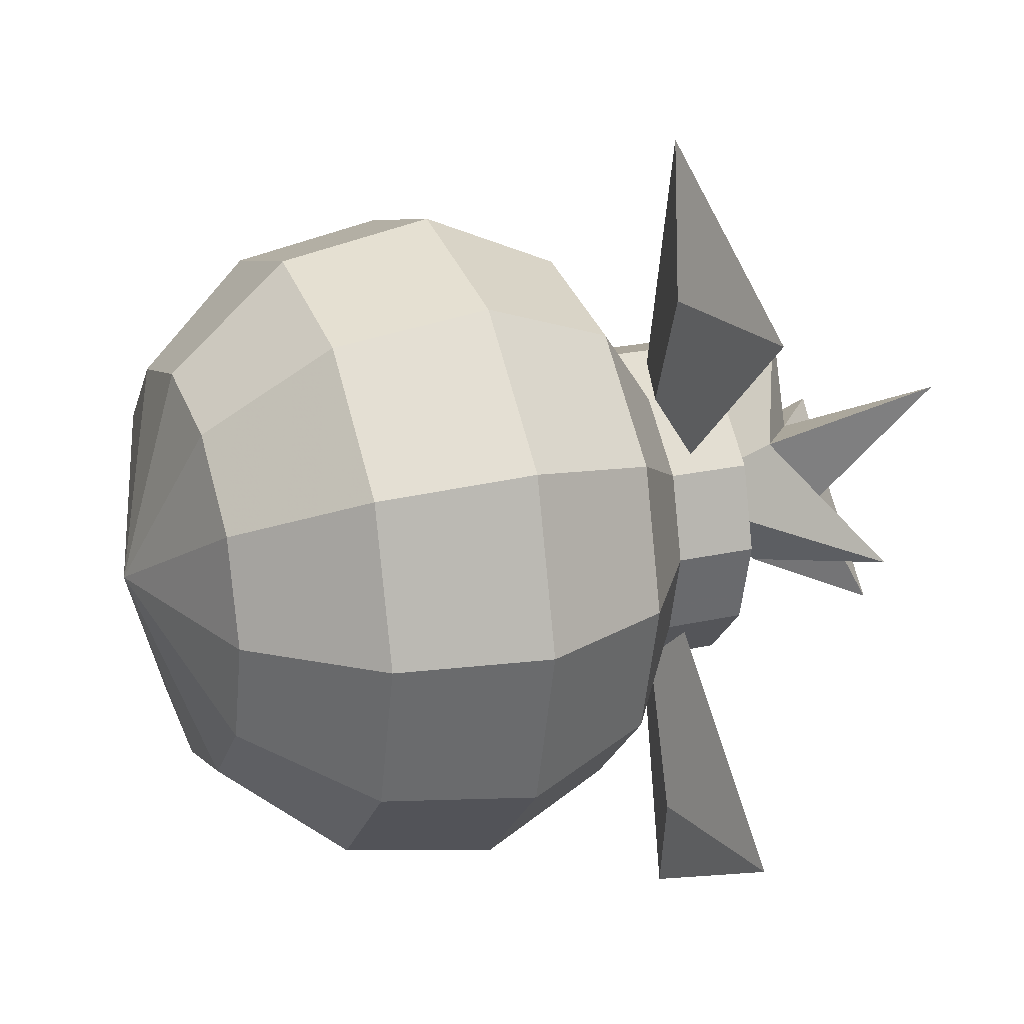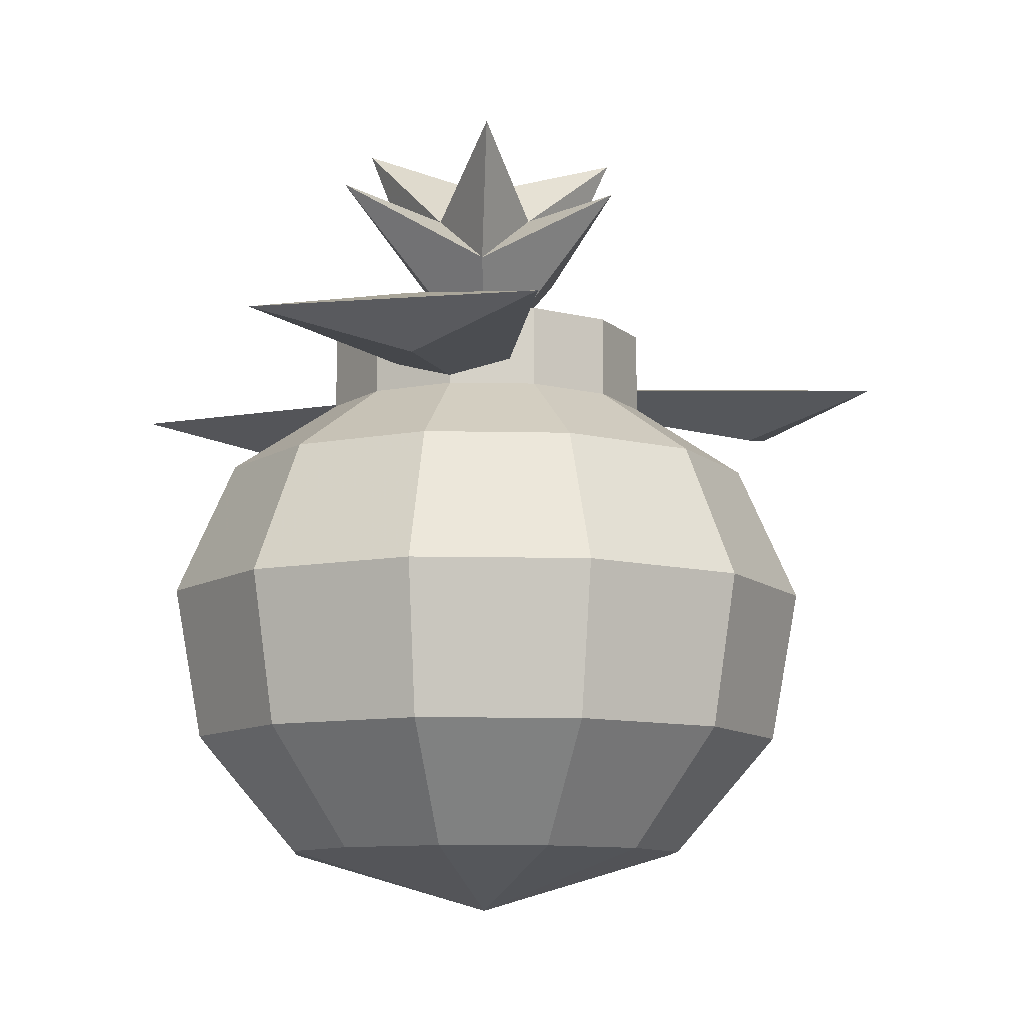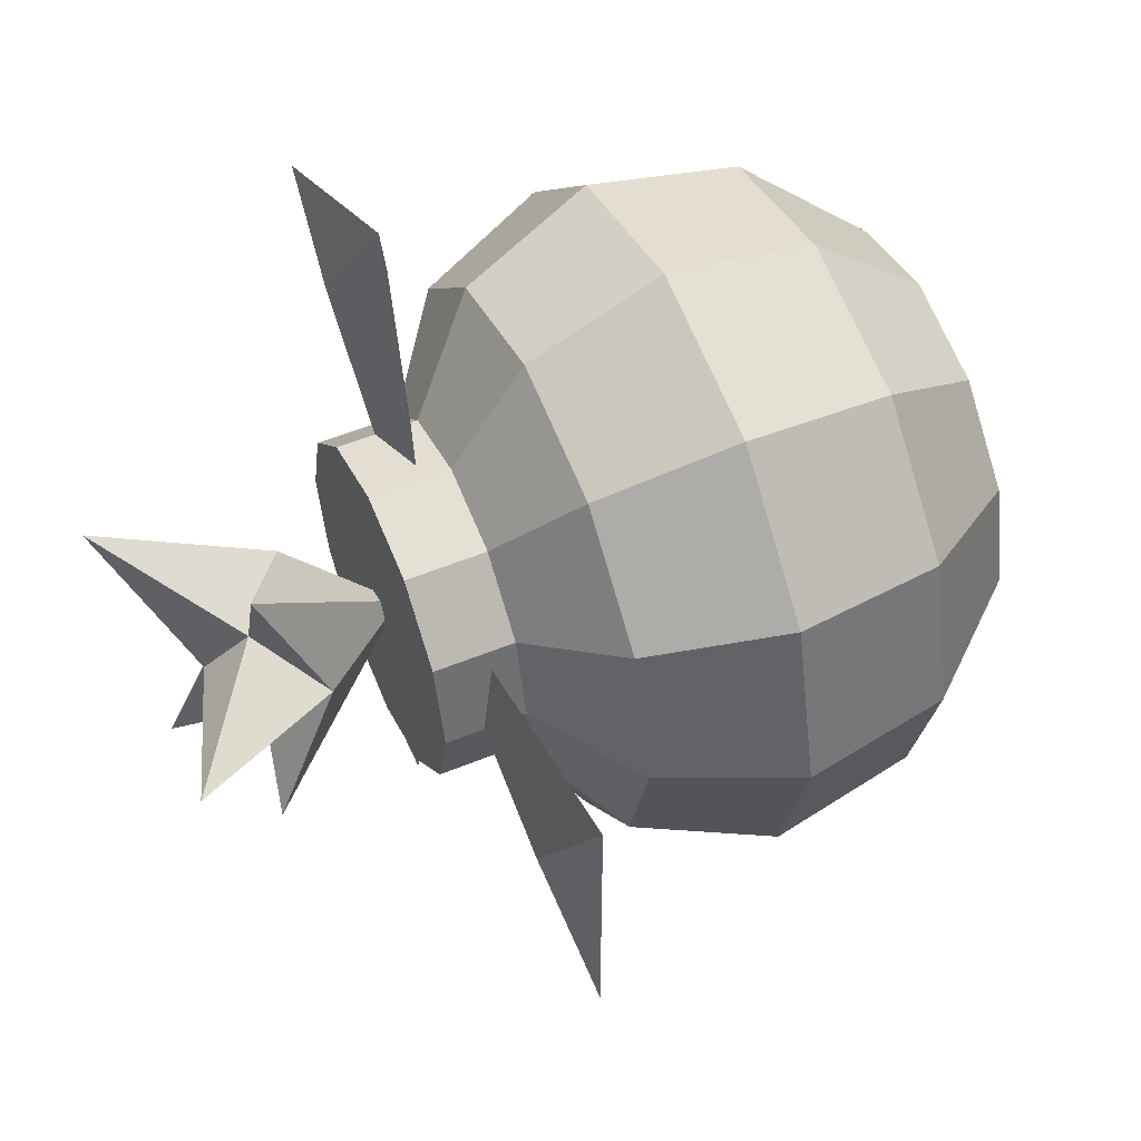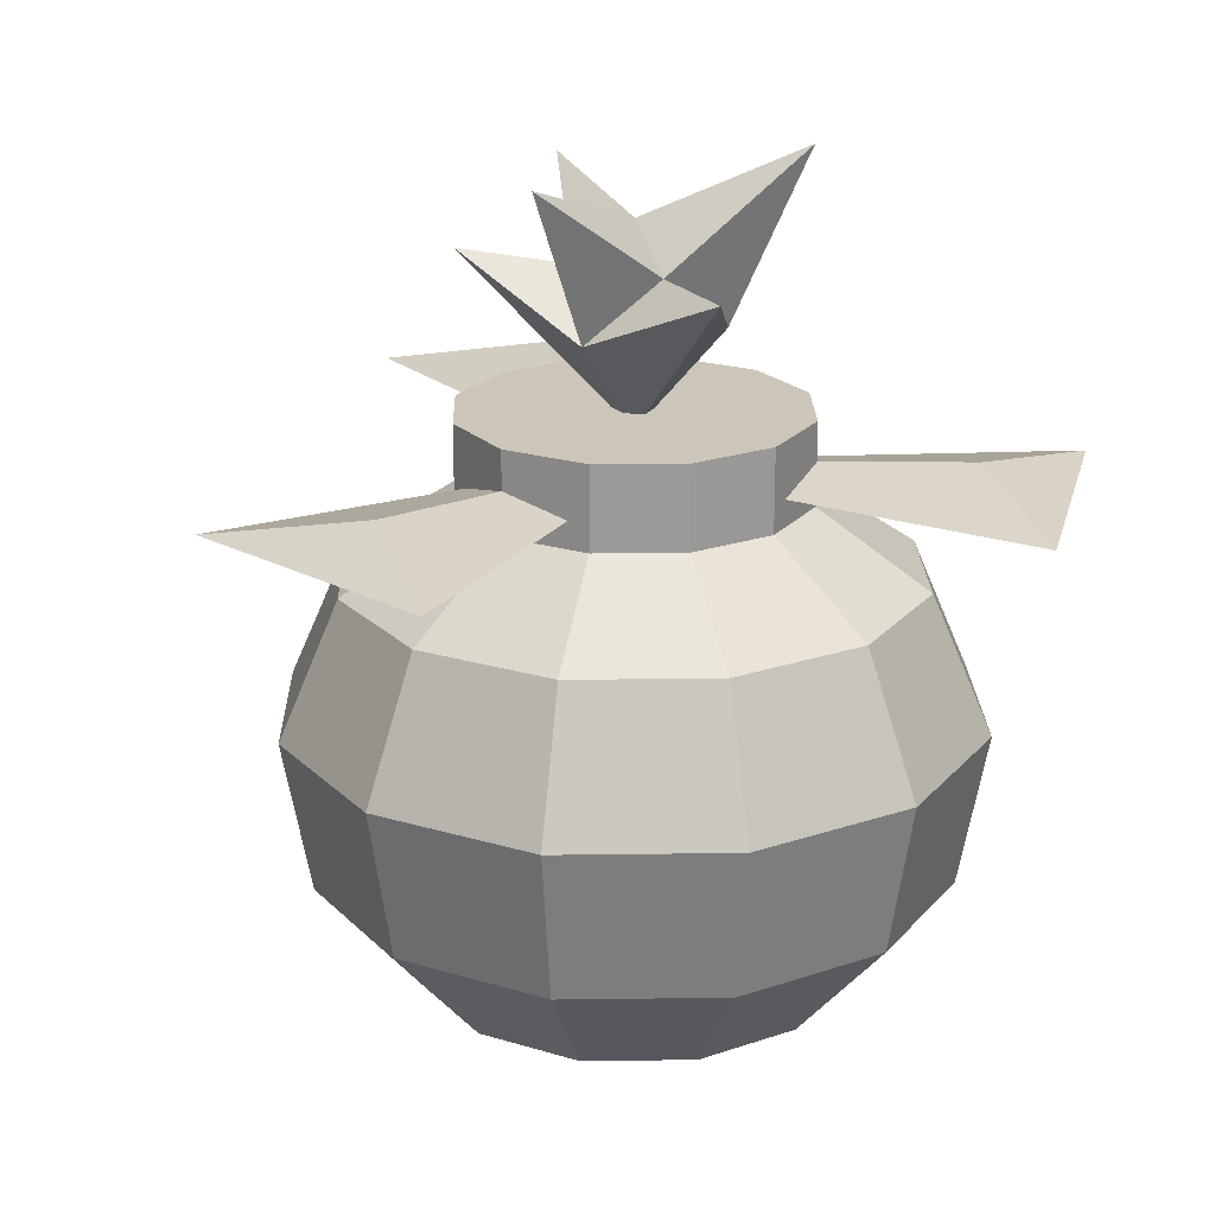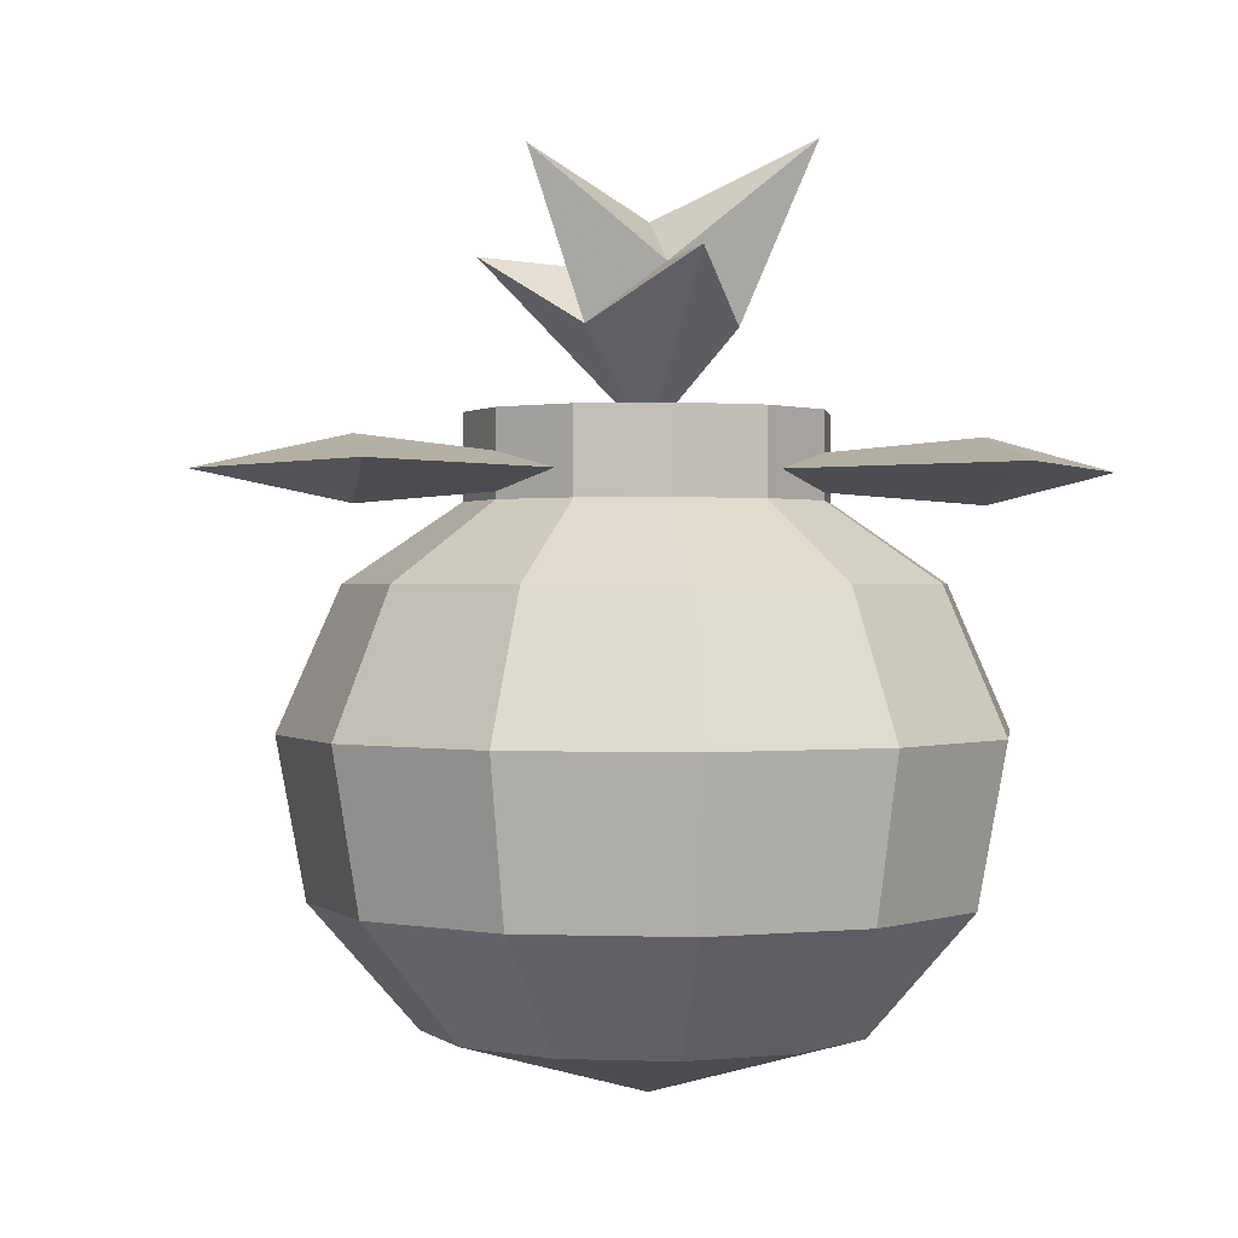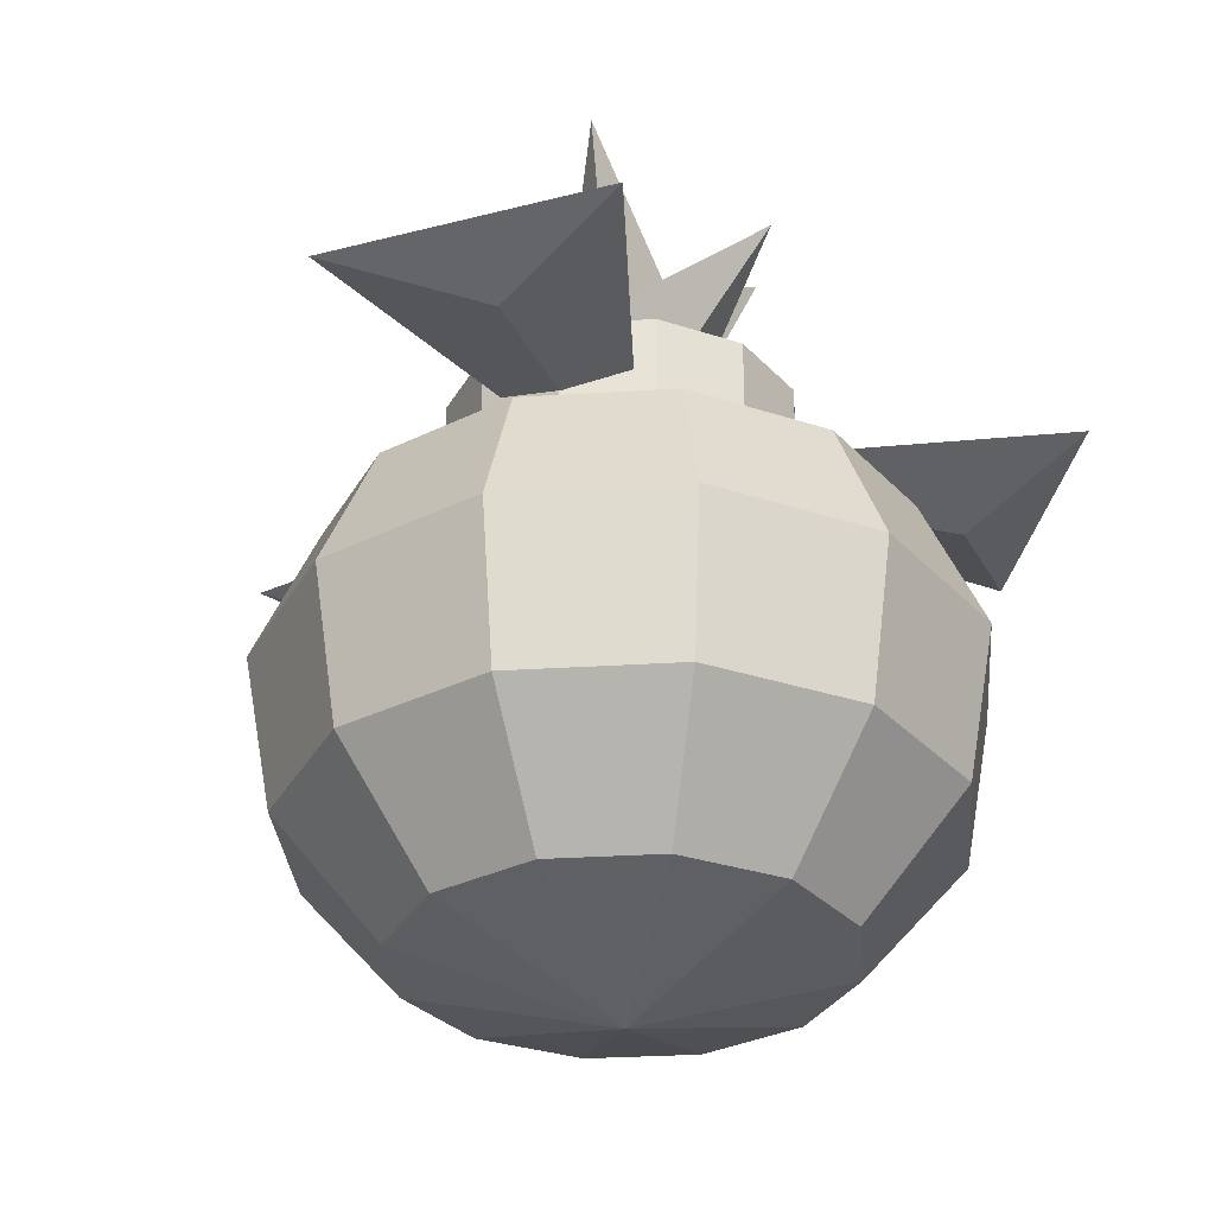
<metadata>
{"format":"obj","ext":"obj","renderer":"f3d","projection":"perspective","resolution":1024,"background":"white","views":[{"elev":22.1,"azim":68.2,"up":"+Z"},{"elev":-10.2,"azim":161.8,"up":"+Y"},{"elev":52.9,"azim":-113.8,"up":"+Z"},{"elev":20.9,"azim":-46.4,"up":"+Y"},{"elev":0.6,"azim":-37.2,"up":"+Y"},{"elev":-31.7,"azim":50.0,"up":"+Y"}]}
</metadata>
<code>
o Mesh.010_DrawCall_108
v 5.103 8.772 -4.413
v -0.2855 8.772 0.5177
v -0.9529 11.74 2.442
v 0.6729 12.88 -2.162
v -0.2949 11.69 0.8199
v 0.8464 10.82 1.003
v 0.8641 11.69 -0.1513
v 0.4522 10.82 -1.23
v 0.00394 9.294 0.000227
v 2.575 9.194 -4.43
v 1.296 8.772 -6.608
v 2.575 8.269 -4.43
v -4.915 9.194 0.000227
v -6.164 8.772 2.196
v 0.8055 8.772 0.000227
v -6.164 8.772 -2.195
v 0.0708 12.33 -0.05581
v -0.5576 11.69 -0.6681
v 1.55 13.43 1.908
v 2.679 12.06 -0.601
v -2.416 13.2 0.4265
v -1.287 10.82 0.2276
v -1.614 11.9 -1.925
v 5.009 8.772 4.246
v -0.3797 8.772 -0.6844
v 2.481 8.269 4.263
v -4.915 8.269 0.000226
v 2.481 9.194 4.263
v 1.201 8.772 6.441
v -2.272 9.623 1.312
v -1.31 9.623 -2.273
v -2.624 9.623 0.000227
v 2.632 9.623 0.000227
v -2.272 8.363 1.312
v 2.17 7.207 -3.747
v 1.318 8.363 -2.273
v -2.162 7.207 3.747
v -4.548 5.108 2.625
v -3.748 7.207 2.164
v 2.632 5.108 -4.546
v 5.26 5.108 0.000224
v 1.623 0.9385 2.8
v 0.00394 0.9385 3.234
v 0.00394 9.623 2.625
v 2.28 9.623 -1.312
v 2.17 7.207 3.747
v -1.31 8.363 2.273
v 0.00394 7.207 4.327
v -2.624 5.108 -4.546
v -2.162 7.207 -3.747
v 0.00394 7.207 -4.327
v 0.00394 5.108 -5.249
v 2.632 8.363 0.000226
v 3.756 7.207 2.164
v -4.175 2.756 2.41
v -1.615 0.9385 2.8
v -2.8 0.9385 1.617
v 4.182 2.756 2.41
v 0.00394 0.9385 -3.233
v -4.175 2.756 -2.409
v -3.234 0.9385 0.000221
v 0.00394 0.001232 0.000221
v 0.00394 9.623 0.000227
v -2.272 9.623 -1.312
v 4.336 7.207 0.000226
v -2.624 5.108 4.546
v -4.329 7.207 0.000226
v 4.556 5.108 -2.624
v 3.756 7.207 -2.163
v 0.00394 5.108 5.249
v -4.548 5.108 -2.624
v -4.821 2.756 0.000223
v 1.623 0.9385 -2.8
v 2.808 0.9385 1.617
v 3.242 0.9385 0.000221
v 4.829 2.756 0.000223
v 0.00394 2.756 4.819
v -1.615 0.9385 -2.8
v -1.31 9.623 2.273
v 0.00394 8.363 -2.624
v 2.28 8.363 -1.312
v 2.28 8.363 1.312
v 1.318 9.623 2.273
v 2.28 9.623 1.312
v 2.632 5.108 4.546
v 0.00394 8.363 2.625
v -2.624 8.363 0.000226
v -2.272 8.363 -1.312
v -5.252 5.108 0.000224
v -1.31 8.363 -2.273
v -3.748 7.207 -2.163
v 1.318 8.363 2.273
v 4.556 5.108 2.625
v 2.416 2.756 4.173
v 1.318 9.623 -2.273
v 0.00394 9.623 -2.624
v -2.409 2.756 4.173
v 4.182 2.756 -2.409
v 0.00394 2.756 -4.818
v -2.409 2.756 -4.173
v -2.8 0.9385 -1.616
v 2.416 2.756 -4.173
v 2.808 0.9385 -1.616
f 10 1 11
f 10 11 2
f 1 2 12
f 2 11 12
f 11 1 12
f 17 19 7
f 17 7 4
f 17 5 19
f 17 4 18
f 7 19 6
f 7 6 20
f 18 4 8
f 19 5 6
f 22 23 9
f 23 8 9
f 4 7 8
f 8 20 9
f 20 6 9
f 2 1 10
f 13 15 16
f 16 15 27
f 15 14 27
f 17 21 5
f 17 18 21
f 5 21 22
f 5 22 3
f 18 8 23
f 5 3 6
f 6 3 9
f 3 22 9
f 21 18 22
f 18 23 22
f 7 20 8
f 28 29 24
f 28 24 25
f 28 25 29
f 25 24 26
f 26 24 29
f 13 16 14
f 13 14 15
f 27 14 16
f 29 25 26
f 32 30 63
f 63 31 64
f 33 63 84
f 47 34 39
f 67 39 34
f 35 80 36
f 81 69 36
f 48 37 66
f 48 66 70
f 38 37 39
f 68 35 69
f 69 65 41
f 70 77 85
f 70 85 48
f 89 71 60
f 89 60 72
f 73 102 98
f 74 75 76
f 74 76 58
f 58 42 74
f 43 94 77
f 78 59 62
f 42 62 74
f 79 34 47
f 34 32 87
f 32 64 88
f 32 88 87
f 88 31 90
f 95 45 81
f 81 45 33
f 33 84 82
f 82 84 83
f 82 83 92
f 83 44 86
f 83 86 92
f 83 84 63
f 83 63 44
f 46 85 93
f 93 85 94
f 48 85 46
f 88 91 67
f 67 91 89
f 91 71 89
f 91 50 71
f 50 49 71
f 51 52 49
f 51 40 52
f 40 99 52
f 52 99 49
f 99 100 49
f 49 100 71
f 81 53 65
f 54 92 46
f 54 93 41
f 41 93 58
f 93 94 58
f 63 96 31
f 66 97 77
f 77 97 43
f 56 57 62
f 66 38 97
f 38 55 97
f 97 55 56
f 55 57 56
f 38 89 55
f 89 72 55
f 72 61 57
f 57 61 62
f 61 101 62
f 99 40 102
f 102 68 98
f 68 41 98
f 59 78 100
f 100 78 60
f 60 101 72
f 101 61 72
f 73 103 62
f 98 76 103
f 76 75 103
f 63 64 32
f 33 45 63
f 47 39 37
f 67 34 87
f 35 36 69
f 81 65 69
f 79 44 63
f 79 63 30
f 38 66 37
f 39 67 89
f 39 89 38
f 68 40 35
f 69 41 68
f 73 98 103
f 58 94 42
f 43 42 94
f 78 62 101
f 42 43 62
f 86 44 79
f 86 79 47
f 79 30 34
f 34 30 32
f 88 64 31
f 31 96 80
f 31 80 90
f 80 96 95
f 80 95 36
f 95 81 36
f 81 33 53
f 33 82 53
f 54 46 93
f 85 77 94
f 47 37 86
f 37 48 86
f 86 48 46
f 87 88 67
f 88 90 91
f 90 50 91
f 90 80 50
f 80 51 50
f 50 51 49
f 80 35 51
f 35 40 51
f 100 60 71
f 53 82 65
f 65 82 54
f 82 92 54
f 92 86 46
f 65 54 41
f 45 95 63
f 95 96 63
f 70 66 77
f 97 56 43
f 43 56 62
f 55 72 57
f 40 68 102
f 98 41 76
f 41 58 76
f 99 59 100
f 78 101 60
f 99 102 59
f 102 73 59
f 59 73 62
f 103 75 62
f 75 74 62

</code>
